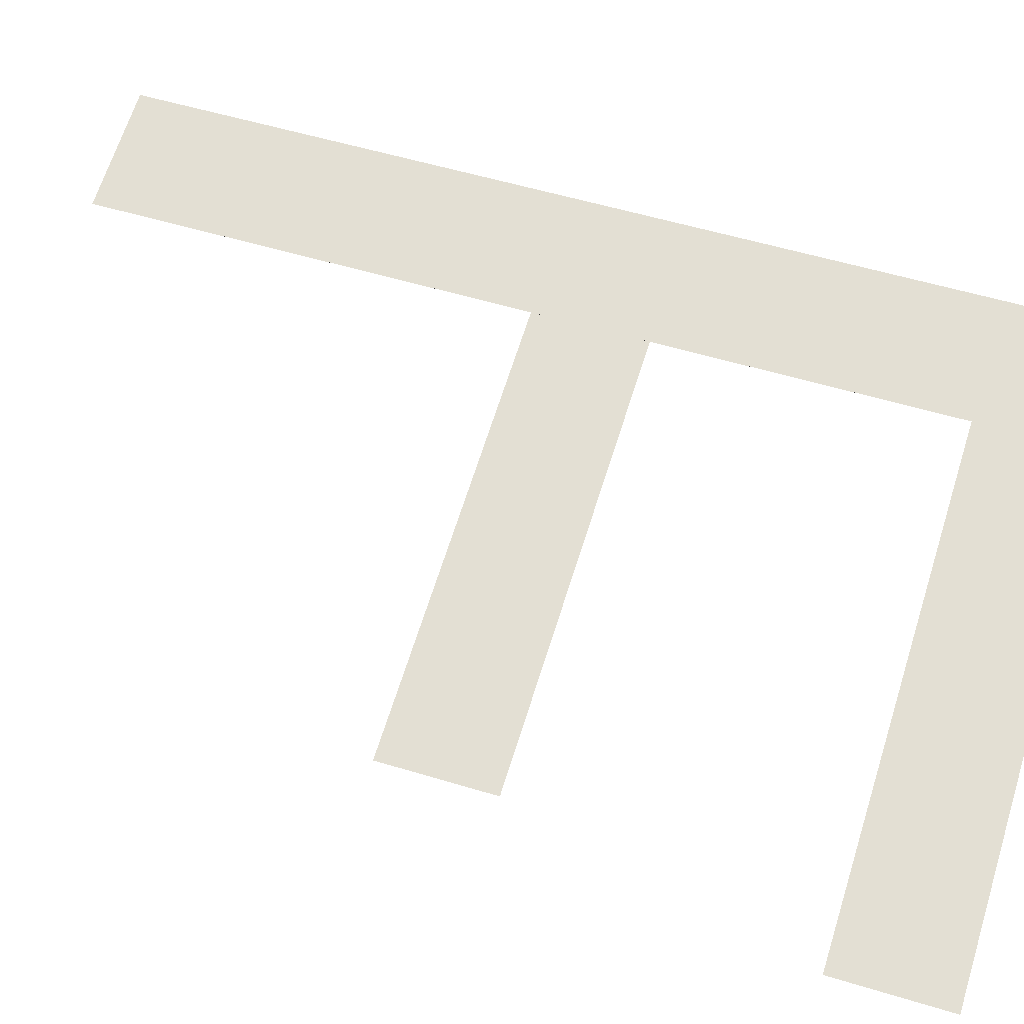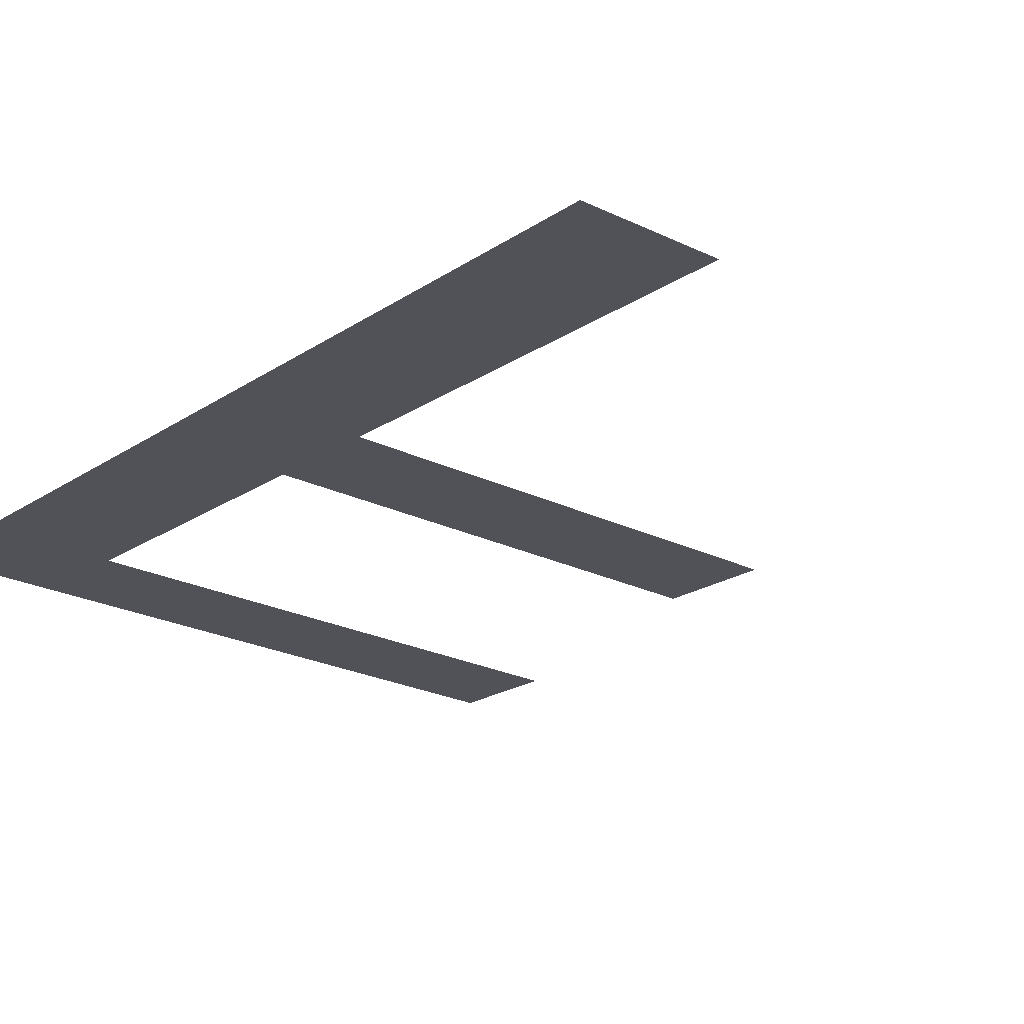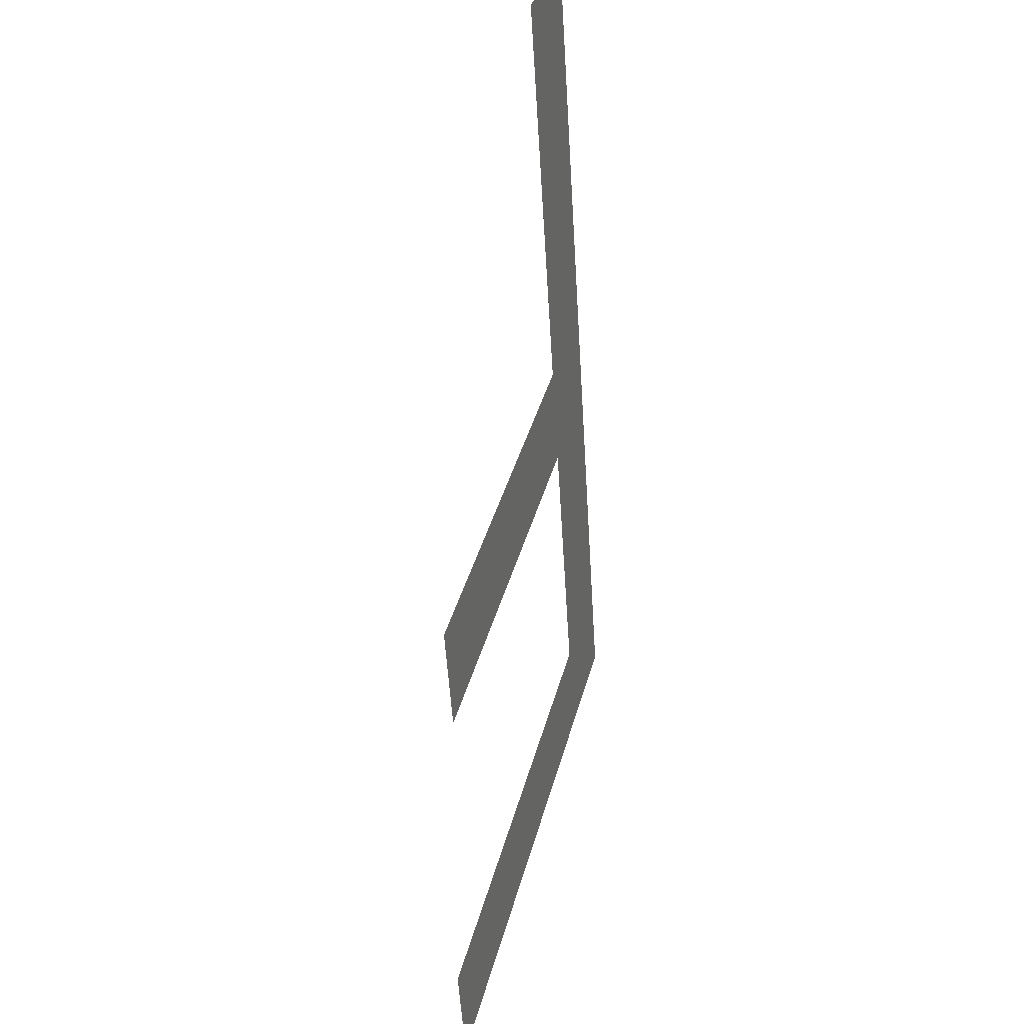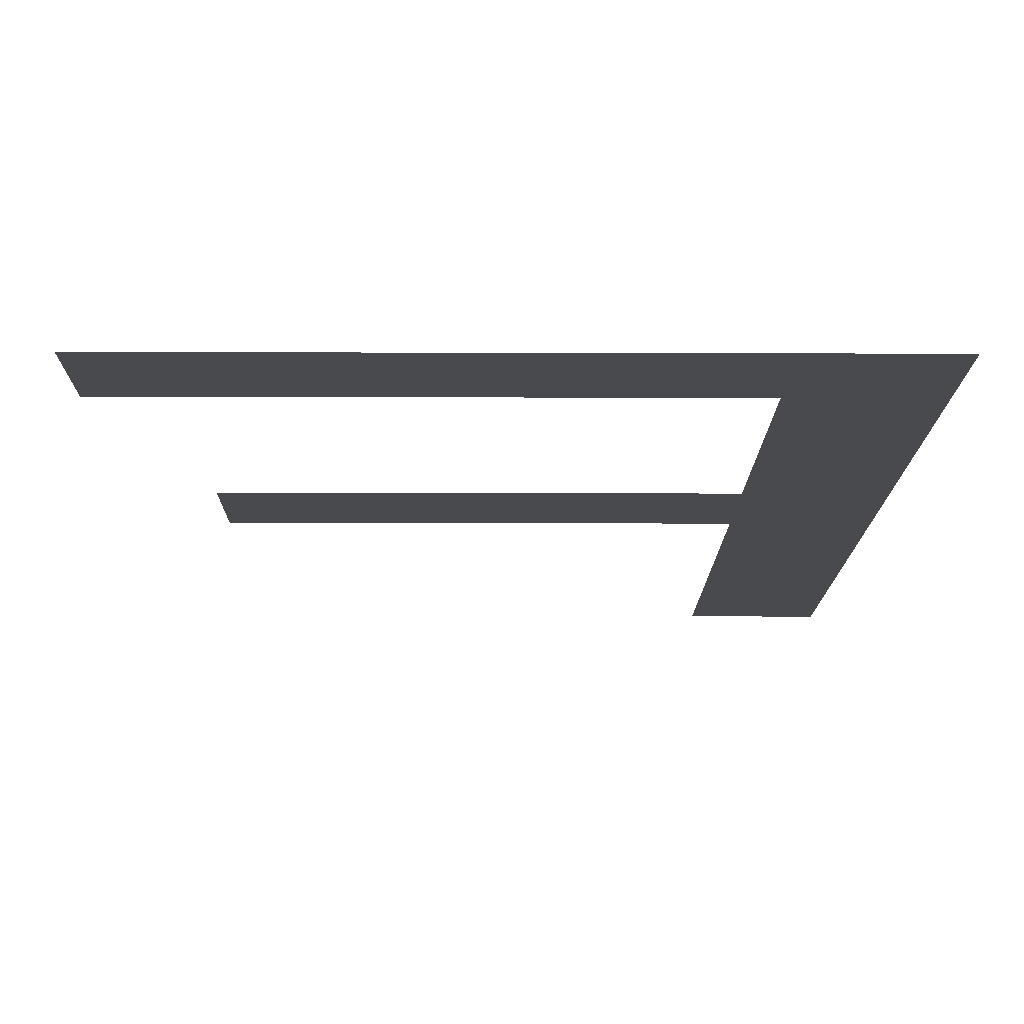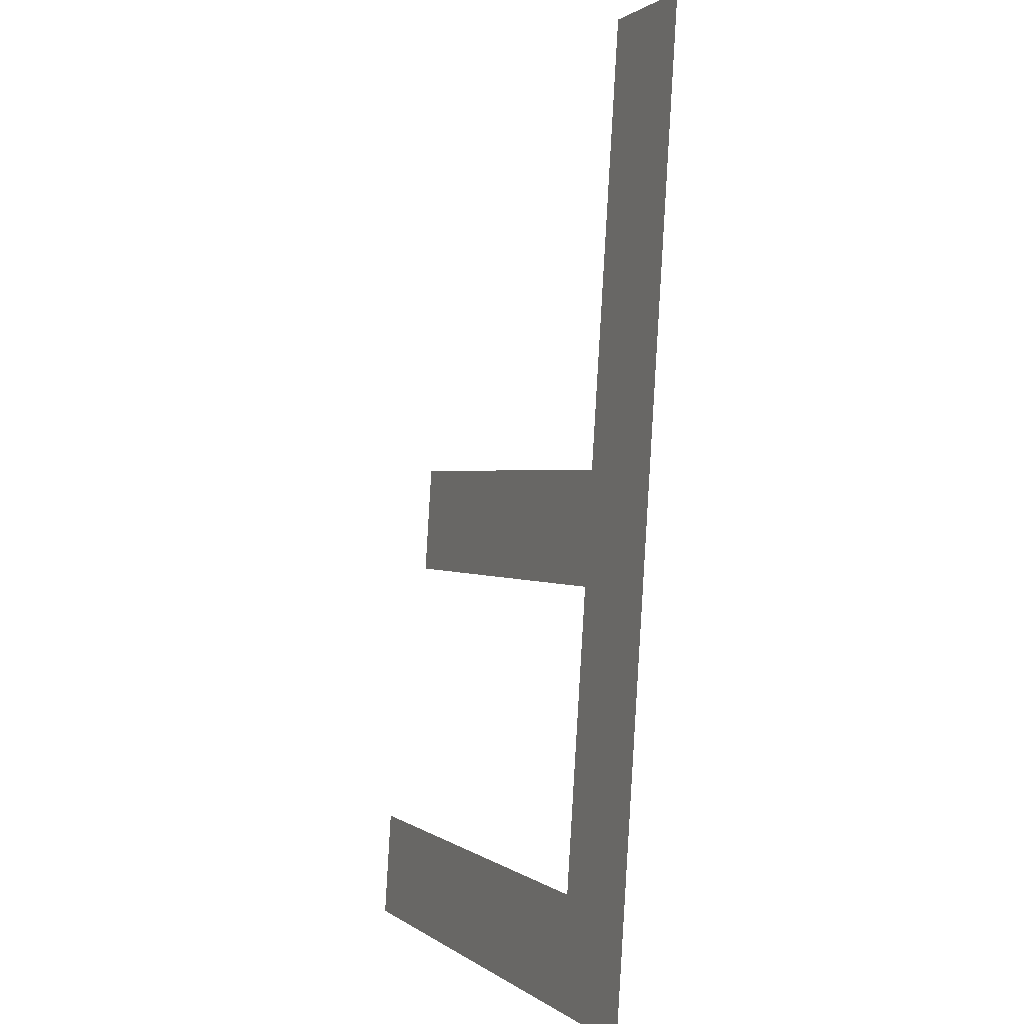
<metadata>
{"format":"obj","ext":"obj","renderer":"f3d","projection":"perspective","resolution":1024,"background":"white","views":[{"elev":66.5,"azim":107.5,"up":"+Y"},{"elev":-24.3,"azim":-38.6,"up":"+Y"},{"elev":38.0,"azim":104.1,"up":"+Z"},{"elev":-9.8,"azim":179.5,"up":"+Y"},{"elev":0.9,"azim":-112.3,"up":"+Z"}]}
</metadata>
<code>
o mesh131/mesh131-geometry#mesh131-geometry
v -0.3548 0.03832 -0.211
v -0.3625 0.03845 -0.213
v -0.3625 0.03832 -0.211
v -0.3548 0.03845 -0.213
v -0.3625 0.03877 -0.2181
v -0.3625 0.03785 -0.2035
v -0.3647 0.03889 -0.2201
v -0.3647 0.03785 -0.2035
v -0.3536 0.03889 -0.2201
v -0.3536 0.03877 -0.2181
f 1 2 3
f 2 1 4
f 3 2 1
f 4 1 2
f 5 3 2
f 2 3 5
f 5 6 3
f 3 6 5
f 7 6 5
f 5 6 7
f 6 7 8
f 8 7 6
f 7 5 9
f 9 5 7
f 9 5 10
f 10 5 9

</code>
